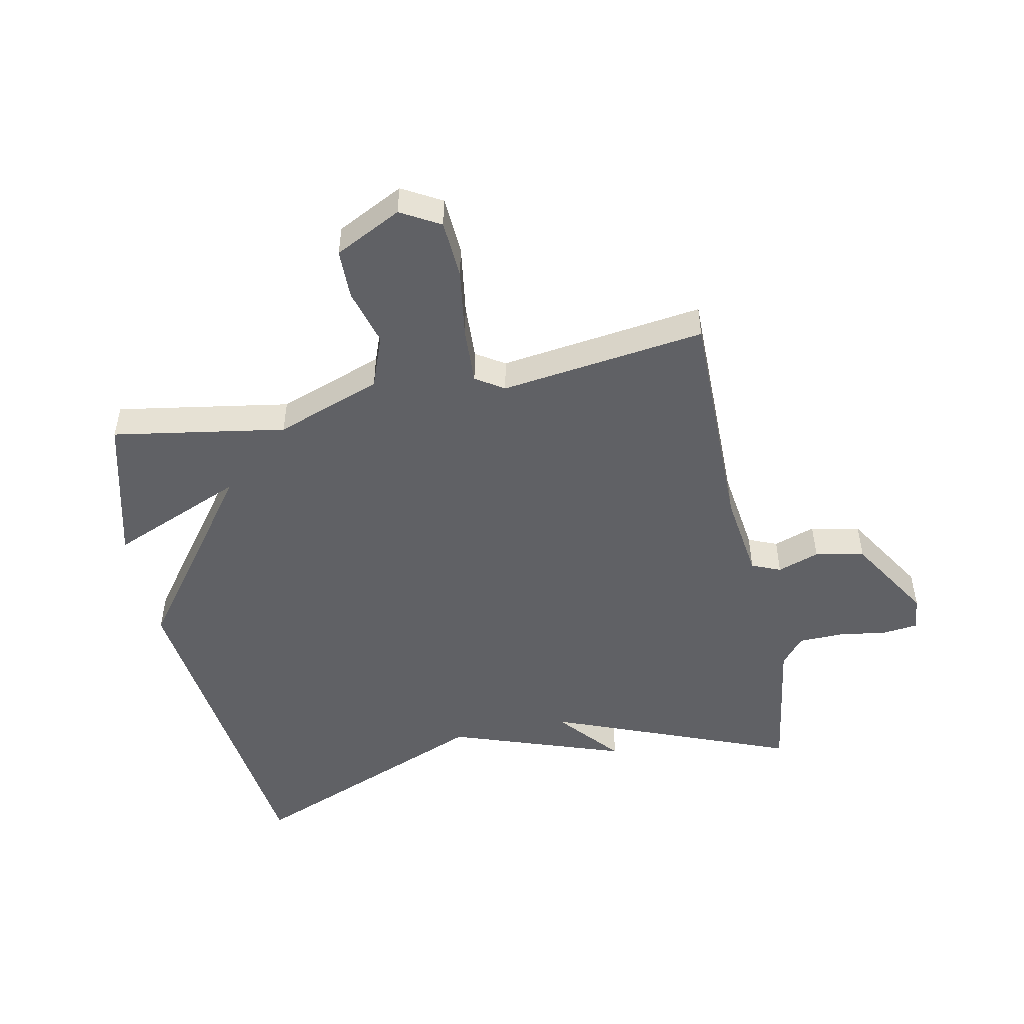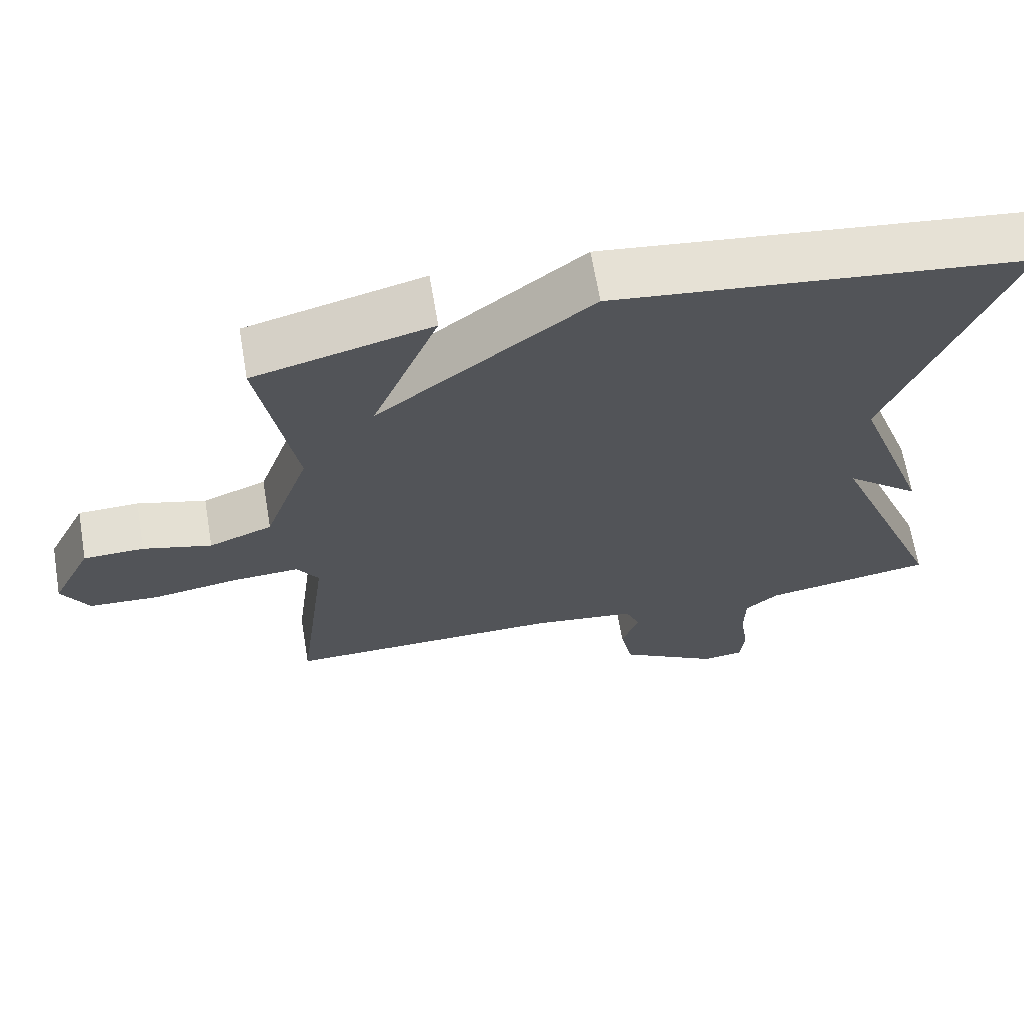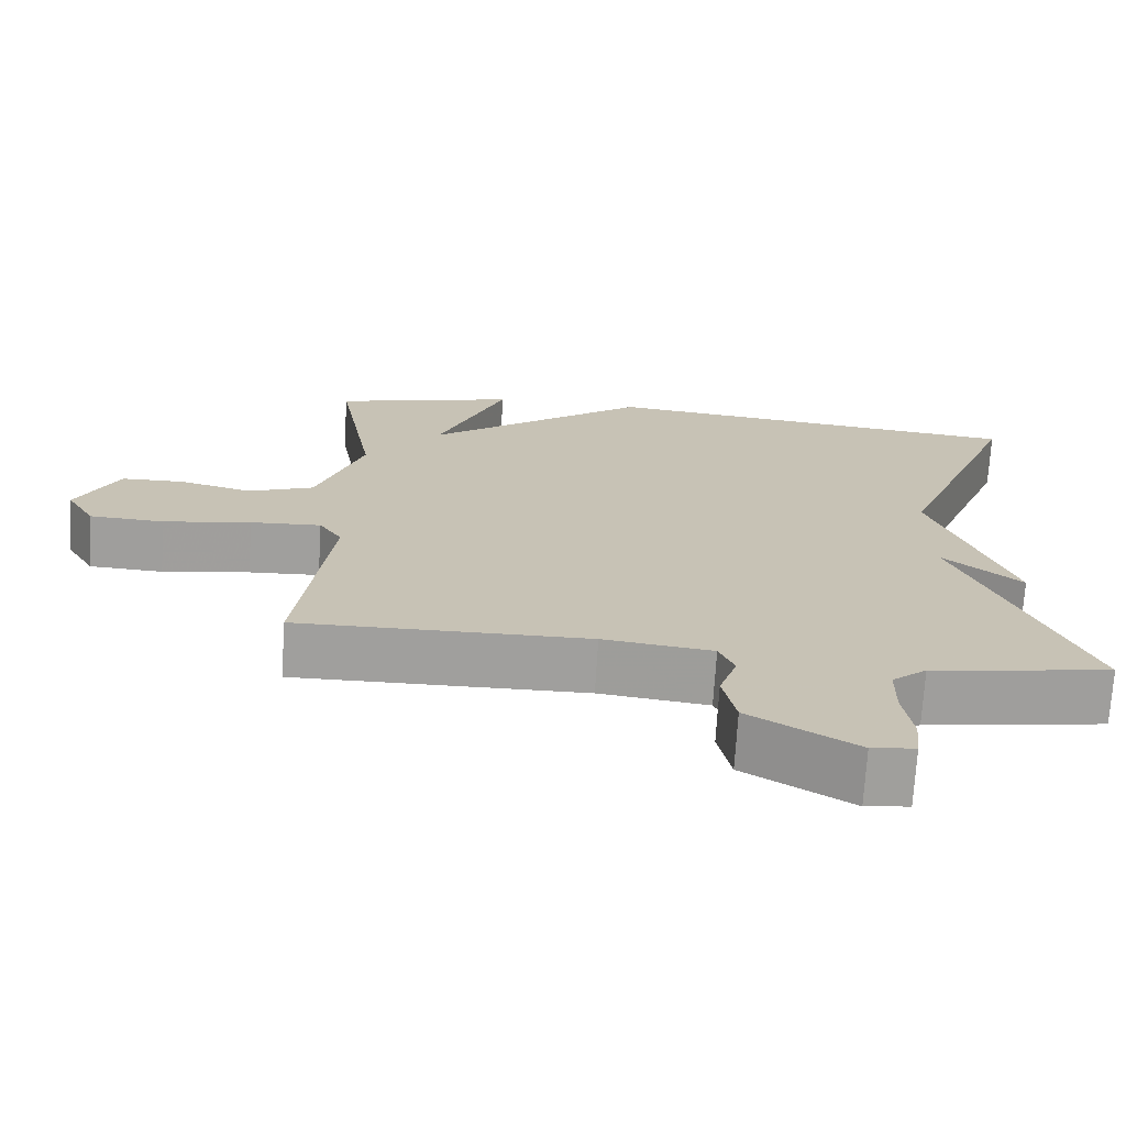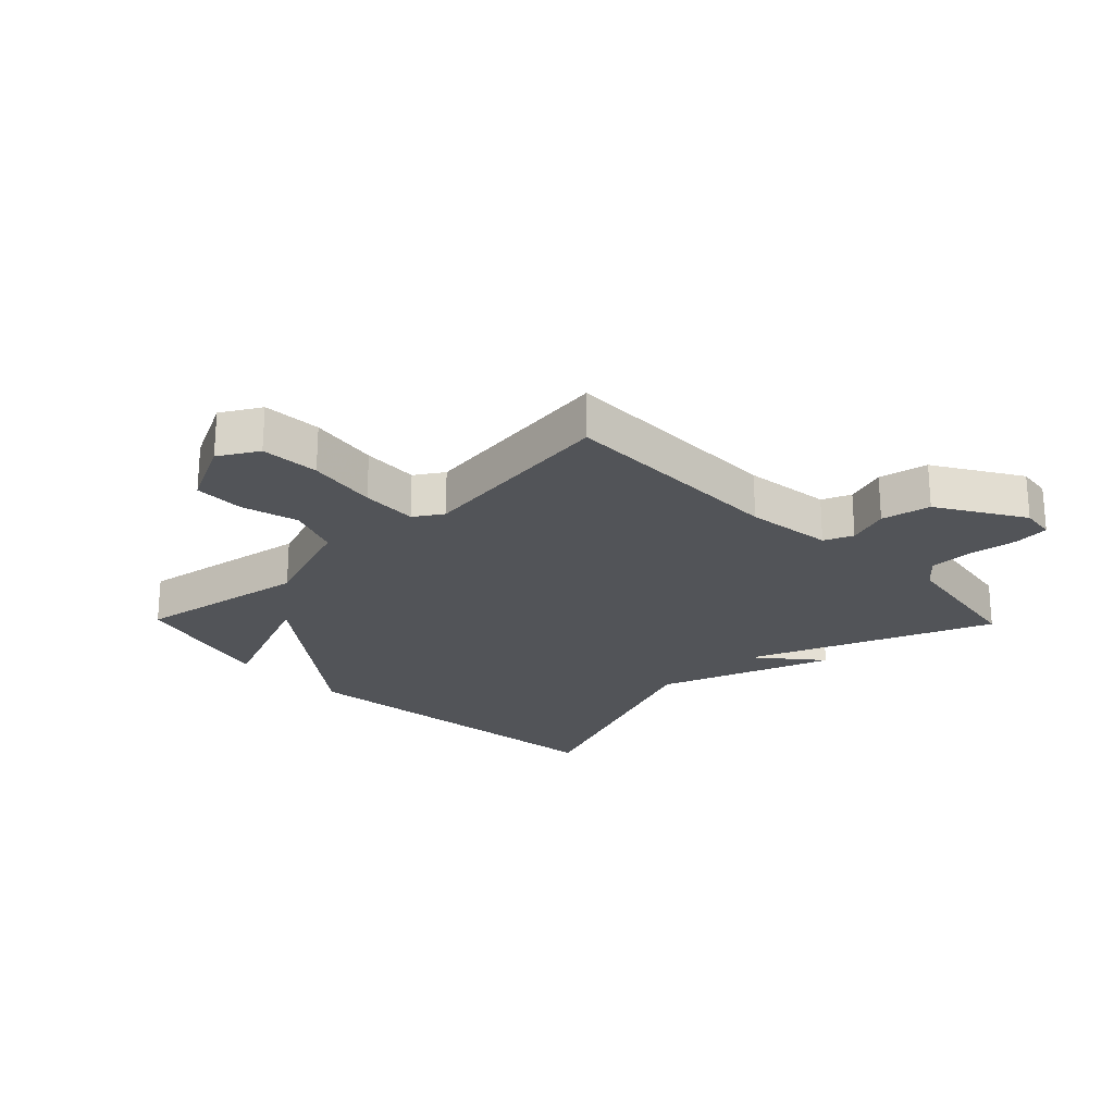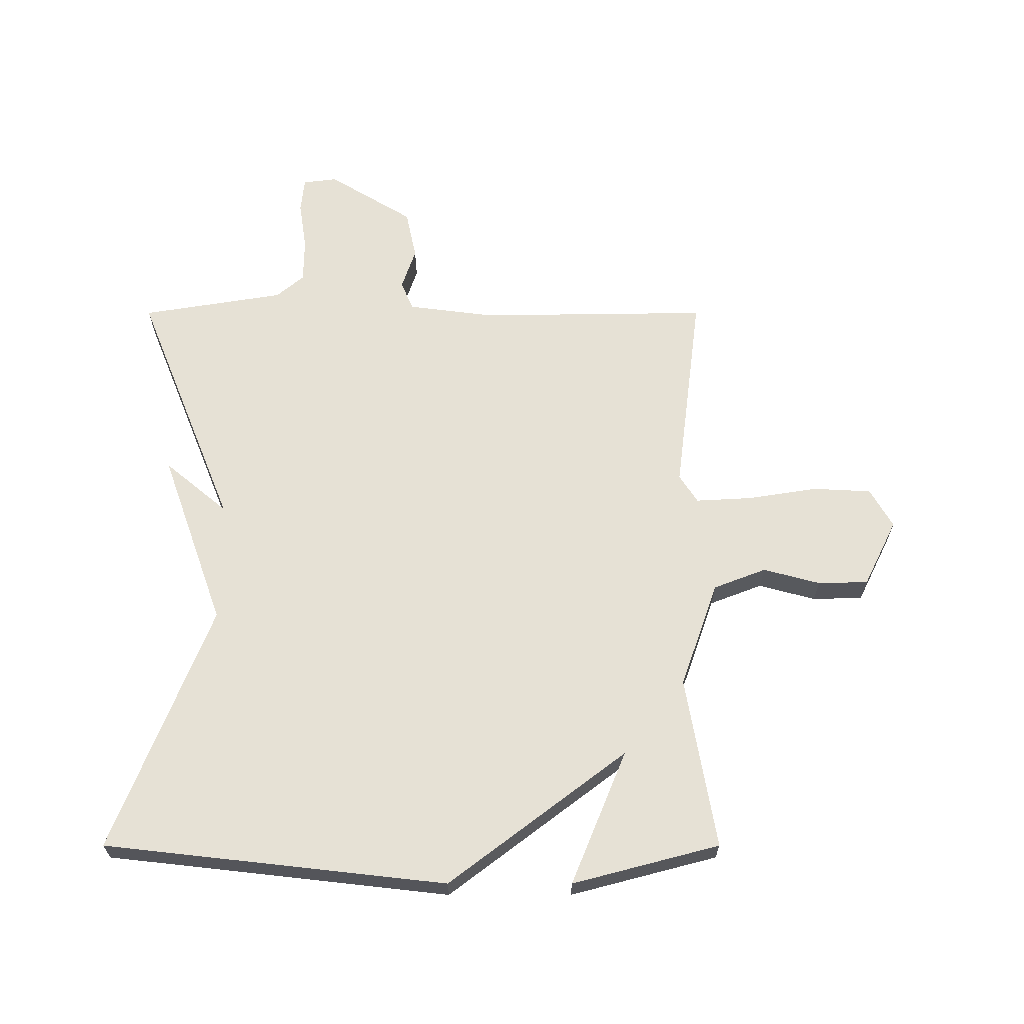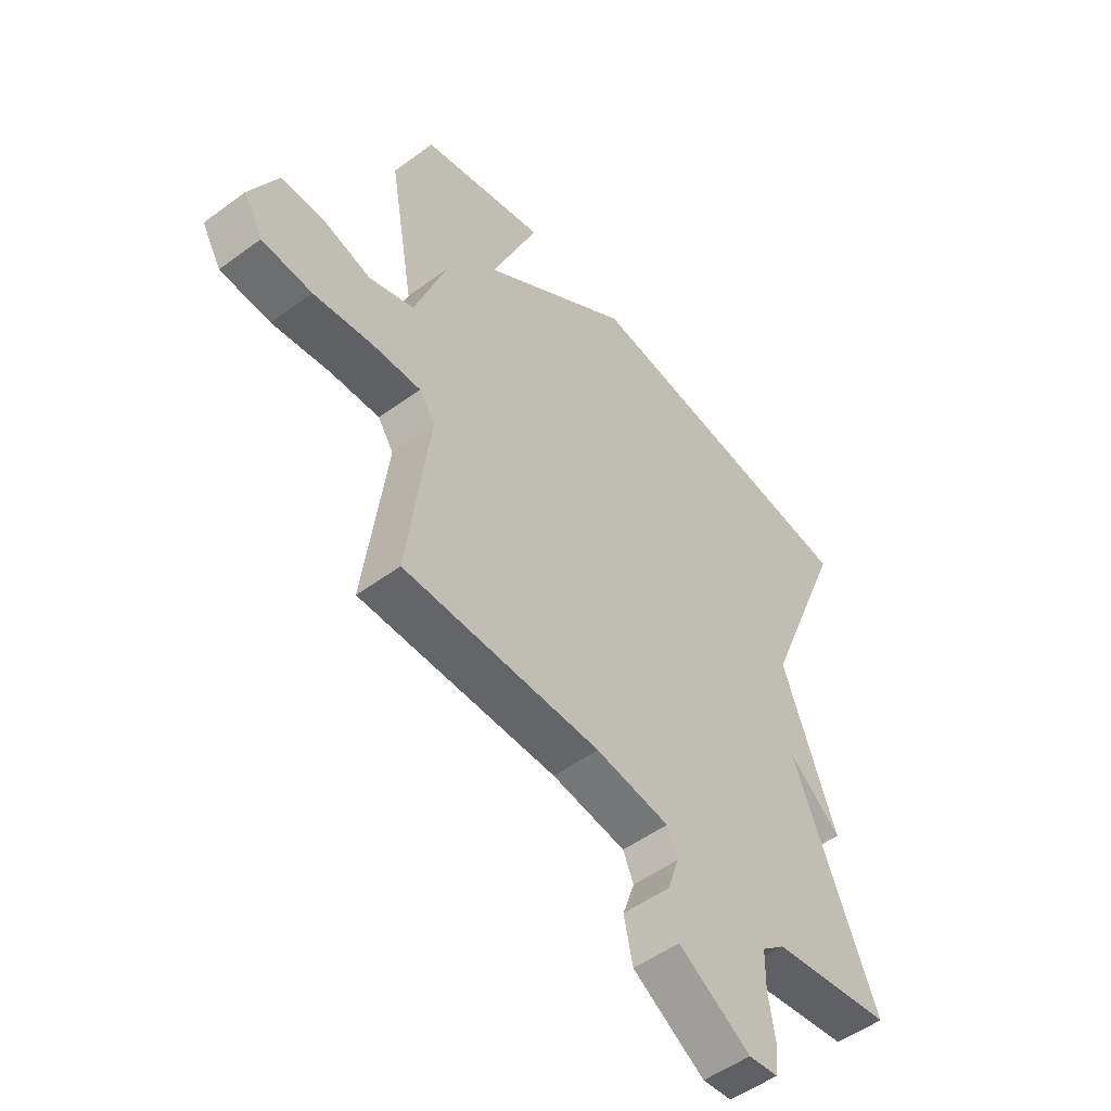
<metadata>
{"format":"obj","ext":"obj","renderer":"f3d","projection":"perspective","resolution":1024,"background":"white","views":[{"elev":-49.6,"azim":102.0,"up":"+Y"},{"elev":66.3,"azim":170.4,"up":"+Z"},{"elev":-71.3,"azim":176.5,"up":"+Z"},{"elev":-23.2,"azim":134.2,"up":"+Y"},{"elev":64.8,"azim":0.0,"up":"+Y"},{"elev":-52.0,"azim":128.5,"up":"+Z"}]}
</metadata>
<code>
v 0.5 0.07 -0.5
v 0.123 0.07 -0.495
v -0.019 0.07 -0.513
v -0.039 0.07 -0.56
v -0.016 0.07 -0.628
v -0.033 0.07 -0.708
v -0.171 0.07 -0.792
v -0.227 0.07 -0.785
v -0.233 0.07 -0.728
v -0.221 0.07 -0.649
v -0.222 0.07 -0.576
v -0.267 0.07 -0.538
v -0.5 0.07 -0.5
v -0.34 0.07 -0.104
v -0.442 0.07 -0.189
v -0.34 0.07 0.096
v -0.5 0.07 0.5
v 0.06 0.07 0.563
v 0.35 0.07 0.343
v 0.26 0.07 0.563
v 0.5 0.07 0.5
v 0.451 0.07 0.218
v 0.512 0.07 0.045
v 0.598 0.07 0.012
v 0.691 0.07 0.037
v 0.773 0.07 0.035
v 0.827 0.07 -0.074
v 0.79 0.07 -0.138
v 0.694 0.07 -0.143
v 0.58 0.07 -0.125
v 0.488 0.07 -0.12
v 0.458 0.07 -0.166
v 0.5 0 -0.5
v 0.123 0 -0.495
v -0.019 0 -0.513
v -0.039 0 -0.56
v -0.016 0 -0.628
v -0.033 0 -0.708
v -0.171 0 -0.792
v -0.227 0 -0.785
v -0.233 0 -0.728
v -0.221 0 -0.649
v -0.222 0 -0.576
v -0.267 0 -0.538
v -0.5 0 -0.5
v -0.34 0 -0.104
v -0.442 0 -0.189
v -0.34 0 0.096
v -0.5 0 0.5
v 0.06 0 0.563
v 0.35 0 0.343
v 0.26 0 0.563
v 0.5 0 0.5
v 0.451 0 0.218
v 0.512 0 0.045
v 0.598 0 0.012
v 0.691 0 0.037
v 0.773 0 0.035
v 0.827 0 -0.074
v 0.79 0 -0.138
v 0.694 0 -0.143
v 0.58 0 -0.125
v 0.488 0 -0.12
v 0.458 0 -0.166
f 28 29 30
f 27 28 30
f 26 27 30
f 25 26 30
f 24 25 30
f 23 24 30 31
f 22 23 31 32
f 19 20 21 22
f 19 22 32
f 18 19 32
f 17 18 32
f 16 17 32
f 14 15 16
f 12 13 14
f 14 16 32
f 12 14 32
f 11 12 32
f 8 9 10
f 7 8 10
f 6 7 10
f 5 6 10
f 4 5 10
f 3 4 10 11
f 32 1 2
f 32 2 3
f 3 11 32
f 62 61 60
f 62 60 59
f 62 59 58
f 62 58 57
f 62 57 56
f 63 62 56 55
f 64 63 55 54
f 54 53 52 51
f 64 54 51
f 64 51 50
f 64 50 49
f 64 49 48
f 48 47 46
f 46 45 44
f 64 48 46
f 64 46 44
f 64 44 43
f 42 41 40
f 42 40 39
f 42 39 38
f 42 38 37
f 42 37 36
f 43 42 36 35
f 34 33 64
f 35 34 64
f 64 43 35
f 1 33 34 2
f 2 34 35 3
f 3 35 36 4
f 4 36 37 5
f 5 37 38 6
f 6 38 39 7
f 7 39 40 8
f 8 40 41 9
f 9 41 42 10
f 10 42 43 11
f 11 43 44 12
f 12 44 45 13
f 13 45 46 14
f 14 46 47 15
f 15 47 48 16
f 16 48 49 17
f 17 49 50 18
f 18 50 51 19
f 19 51 52 20
f 20 52 53 21
f 21 53 54 22
f 22 54 55 23
f 23 55 56 24
f 24 56 57 25
f 25 57 58 26
f 26 58 59 27
f 27 59 60 28
f 28 60 61 29
f 29 61 62 30
f 30 62 63 31
f 31 63 64 32
f 32 64 33 1

</code>
